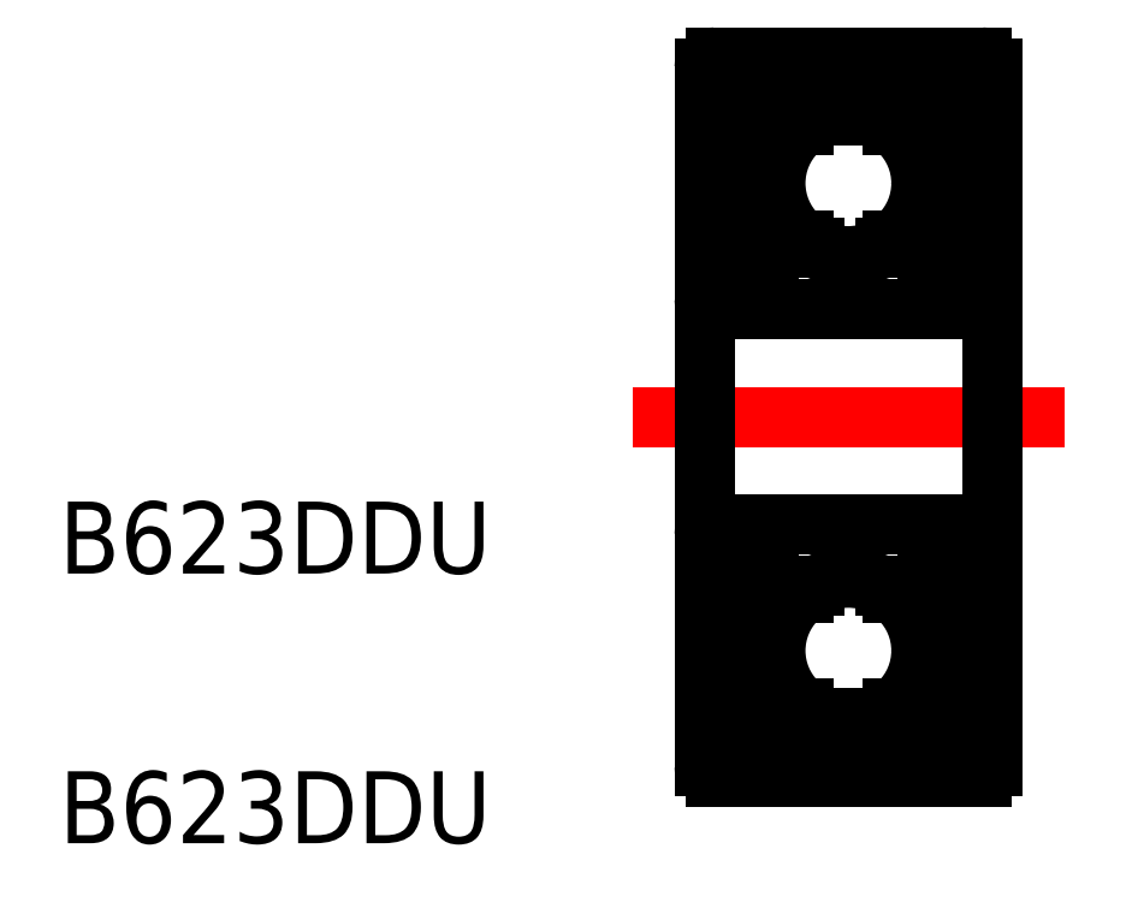
<metadata>
{"format":"dxf","ext":"dxf","renderer":"ezdxf+matplotlib","layout":"modelspace","background":"white","min_lineweight":24,"dpi":150}
</metadata>
<code>
0
SECTION
2
ENTITIES
0
LINE
8
CENTER
10
35.4
20
25.52
30
0
11
41.4
21
25.52
31
0
0
LINE
8
0
10
36.55
20
30.52
30
0
11
40.25
21
30.52
31
0
0
LINE
8
0
10
36.55
20
27.02
30
0
11
40.25
21
27.02
31
0
0
LINE
8
0
10
36.4
20
30.37
30
0
11
36.4
21
25.52
31
0
0
TEXT
8
0
10
27.43
20
23.34
30
0
40
1
1
B623DDU
0
TEXT
8
0
10
27.43
20
19.59
30
0
40
1
1
B623DDU
0
ARC
8
0
10
36.55
20
27.17
30
0
40
0.15
50
180
51
270
0
LINE
8
0
10
40.4
20
30.37
30
0
11
40.4
21
25.52
31
0
0
ARC
8
0
10
40.25
20
27.17
30
0
40
0.15
50
270
51
0
0
LINE
8
0
10
39.31
20
29.58
30
0
11
39.02
21
29.58
31
0
0
LINE
8
0
10
39.31
20
27.97
30
0
11
39.02
21
27.97
31
0
0
LINE
8
0
10
38.78
20
29.71
30
0
11
39.56
21
29.71
31
0
0
LINE
8
0
10
39.36
20
27.87
30
0
11
39.5
21
27.62
31
0
0
LINE
8
0
10
40.11
20
27.62
30
0
11
40.19
21
27.76
31
0
0
LINE
8
0
10
40.19
20
27.76
30
0
11
40.4
21
27.76
31
0
0
LINE
8
0
10
39.36
20
27.87
30
0
11
38.92
21
27.87
31
0
0
LINE
8
0
10
39.54
20
27.87
30
0
11
39.68
21
27.87
31
0
0
LINE
8
0
10
40.22
20
27.76
30
0
11
40.19
21
27.76
31
0
0
LINE
8
0
10
39.68
20
27.87
30
0
11
39.68
21
27.97
31
0
0
LINE
8
0
10
39.78
20
29.4
30
0
11
39.78
21
28.07
31
0
0
LINE
8
0
10
40.09
20
27.97
30
0
11
40.19
21
28.07
31
0
0
LINE
8
0
10
40.09
20
27.69
30
0
11
40.09
21
27.97
31
0
0
LINE
8
0
10
40.09
20
27.69
30
0
11
39.54
21
27.69
31
0
0
LINE
8
0
10
40.19
20
28.07
30
0
11
40.19
21
29.71
31
0
0
LINE
8
0
10
39.54
20
27.69
30
0
11
39.54
21
27.87
31
0
0
LINE
8
0
10
39.68
20
27.97
30
0
11
39.78
21
28.07
31
0
0
LINE
8
0
10
39.5
20
27.62
30
0
11
40.11
21
27.62
31
0
0
LINE
8
0
10
40.19
20
29.71
30
0
11
40.09
21
29.89
31
0
0
ARC
8
0
10
39.42
20
29.18
30
0
40
0.4154
50
31.78
51
73.74
0
LINE
8
0
10
40.19
20
29.71
30
0
11
40.4
21
29.71
31
0
0
LINE
8
0
10
39.57
20
29.8
30
0
11
39.54
21
29.58
31
0
0
LINE
8
0
10
39.69
20
29.92
30
0
11
40.09
21
29.89
31
0
0
LINE
8
0
10
39.57
20
29.8
30
0
11
39.69
21
29.92
31
0
0
LINE
8
0
10
37.23
20
29.8
30
0
11
37.11
21
29.92
31
0
0
LINE
8
0
10
37.11
20
29.92
30
0
11
36.71
21
29.89
31
0
0
LINE
8
0
10
37.23
20
29.8
30
0
11
37.26
21
29.58
31
0
0
LINE
8
0
10
36.61
20
29.71
30
0
11
36.4
21
29.71
31
0
0
ARC
8
0
10
37.37
20
29.18
30
0
40
0.4154
50
106.3
51
148.2
0
LINE
8
0
10
36.61
20
29.71
30
0
11
36.71
21
29.89
31
0
0
LINE
8
0
10
37.3
20
27.62
30
0
11
36.68
21
27.62
31
0
0
LINE
8
0
10
37.12
20
27.97
30
0
11
37.02
21
28.07
31
0
0
LINE
8
0
10
37.26
20
27.69
30
0
11
37.26
21
27.87
31
0
0
LINE
8
0
10
36.61
20
28.07
30
0
11
36.61
21
29.71
31
0
0
LINE
8
0
10
36.7
20
27.69
30
0
11
37.26
21
27.69
31
0
0
LINE
8
0
10
36.7
20
27.69
30
0
11
36.7
21
27.97
31
0
0
LINE
8
0
10
36.7
20
27.97
30
0
11
36.61
21
28.07
31
0
0
LINE
8
0
10
37.02
20
29.4
30
0
11
37.02
21
28.07
31
0
0
LINE
8
0
10
37.12
20
27.87
30
0
11
37.12
21
27.97
31
0
0
LINE
8
0
10
36.58
20
27.76
30
0
11
36.6
21
27.76
31
0
0
LINE
8
0
10
37.26
20
27.87
30
0
11
37.12
21
27.87
31
0
0
LINE
8
0
10
37.44
20
27.87
30
0
11
37.93
21
27.87
31
0
0
LINE
8
0
10
36.6
20
27.76
30
0
11
36.4
21
27.76
31
0
0
LINE
8
0
10
36.68
20
27.62
30
0
11
36.6
21
27.76
31
0
0
LINE
8
0
10
37.44
20
27.87
30
0
11
37.3
21
27.62
31
0
0
LINE
8
0
10
38.02
20
29.71
30
0
11
37.24
21
29.71
31
0
0
LINE
8
0
10
37.49
20
27.97
30
0
11
37.78
21
27.97
31
0
0
LINE
8
0
10
37.49
20
29.58
30
0
11
37.78
21
29.58
31
0
0
ARC
8
0
10
40.25
20
30.37
30
0
40
0.15
50
360
51
90
0
ARC
8
0
10
36.55
20
30.37
30
0
40
0.15
50
90
51
180
0
CIRCLE
8
0
10
38.4
20
28.77
30
0
40
1.015
0
ARC
8
0
10
38.4
20
28.77
30
0
40
1.115
50
313.8
51
46.15
0
ARC
8
0
10
38.4
20
28.77
30
0
40
1.215
50
318.6
51
41.43
0
ARC
8
0
10
38.4
20
28.77
30
0
40
1.215
50
138.6
51
221.4
0
ARC
8
0
10
38.4
20
28.77
30
0
40
1.115
50
133.9
51
226.2
0
ARC
8
0
10
38.4
20
22.27
30
0
40
1.115
50
133.8
51
226.1
0
ARC
8
0
10
38.4
20
22.27
30
0
40
1.215
50
138.6
51
221.4
0
ARC
8
0
10
38.4
20
22.27
30
0
40
1.215
50
318.6
51
41.44
0
ARC
8
0
10
38.4
20
22.27
30
0
40
1.115
50
313.9
51
46.15
0
CIRCLE
8
0
10
38.4
20
22.27
30
0
40
1.015
0
ARC
8
0
10
36.55
20
20.67
30
0
40
0.15
50
180
51
270
0
ARC
8
0
10
40.25
20
20.67
30
0
40
0.15
50
270
51
1.158e-13
0
LINE
8
0
10
37.49
20
21.47
30
0
11
37.78
21
21.47
31
0
0
LINE
8
0
10
37.49
20
23.08
30
0
11
37.78
21
23.08
31
0
0
LINE
8
0
10
38.02
20
21.33
30
0
11
37.24
21
21.33
31
0
0
LINE
8
0
10
37.44
20
23.17
30
0
11
37.3
21
23.42
31
0
0
LINE
8
0
10
36.68
20
23.42
30
0
11
36.6
21
23.28
31
0
0
LINE
8
0
10
36.6
20
23.28
30
0
11
36.4
21
23.28
31
0
0
LINE
8
0
10
37.44
20
23.17
30
0
11
37.93
21
23.17
31
0
0
LINE
8
0
10
37.26
20
23.17
30
0
11
37.12
21
23.17
31
0
0
LINE
8
0
10
36.58
20
23.28
30
0
11
36.6
21
23.28
31
0
0
LINE
8
0
10
37.12
20
23.17
30
0
11
37.12
21
23.08
31
0
0
LINE
8
0
10
37.02
20
21.65
30
0
11
37.02
21
22.98
31
0
0
LINE
8
0
10
36.7
20
23.08
30
0
11
36.61
21
22.98
31
0
0
LINE
8
0
10
36.7
20
23.35
30
0
11
36.7
21
23.08
31
0
0
LINE
8
0
10
36.7
20
23.35
30
0
11
37.26
21
23.35
31
0
0
LINE
8
0
10
36.61
20
22.98
30
0
11
36.61
21
21.33
31
0
0
LINE
8
0
10
37.26
20
23.35
30
0
11
37.26
21
23.17
31
0
0
LINE
8
0
10
37.12
20
23.08
30
0
11
37.02
21
22.98
31
0
0
LINE
8
0
10
37.3
20
23.42
30
0
11
36.68
21
23.42
31
0
0
LINE
8
0
10
36.61
20
21.33
30
0
11
36.71
21
21.16
31
0
0
ARC
8
0
10
37.37
20
21.87
30
0
40
0.4154
50
211.8
51
253.7
0
LINE
8
0
10
36.61
20
21.33
30
0
11
36.4
21
21.33
31
0
0
LINE
8
0
10
37.23
20
21.24
30
0
11
37.26
21
21.47
31
0
0
LINE
8
0
10
37.11
20
21.12
30
0
11
36.71
21
21.16
31
0
0
LINE
8
0
10
37.23
20
21.24
30
0
11
37.11
21
21.12
31
0
0
LINE
8
0
10
39.57
20
21.24
30
0
11
39.69
21
21.12
31
0
0
LINE
8
0
10
39.69
20
21.12
30
0
11
40.09
21
21.16
31
0
0
LINE
8
0
10
39.57
20
21.24
30
0
11
39.54
21
21.47
31
0
0
LINE
8
0
10
40.19
20
21.33
30
0
11
40.4
21
21.33
31
0
0
ARC
8
0
10
39.42
20
21.87
30
0
40
0.4154
50
286.3
51
328.2
0
LINE
8
0
10
40.19
20
21.33
30
0
11
40.09
21
21.16
31
0
0
LINE
8
0
10
39.5
20
23.42
30
0
11
40.11
21
23.42
31
0
0
LINE
8
0
10
39.68
20
23.08
30
0
11
39.78
21
22.98
31
0
0
LINE
8
0
10
39.54
20
23.35
30
0
11
39.54
21
23.17
31
0
0
LINE
8
0
10
40.19
20
22.98
30
0
11
40.19
21
21.33
31
0
0
LINE
8
0
10
40.09
20
23.35
30
0
11
39.54
21
23.35
31
0
0
LINE
8
0
10
40.09
20
23.35
30
0
11
40.09
21
23.08
31
0
0
LINE
8
0
10
40.09
20
23.08
30
0
11
40.19
21
22.98
31
0
0
LINE
8
0
10
39.78
20
21.65
30
0
11
39.78
21
22.98
31
0
0
LINE
8
0
10
39.68
20
23.17
30
0
11
39.68
21
23.08
31
0
0
LINE
8
0
10
40.22
20
23.28
30
0
11
40.19
21
23.28
31
0
0
LINE
8
0
10
39.54
20
23.17
30
0
11
39.68
21
23.17
31
0
0
LINE
8
0
10
39.36
20
23.17
30
0
11
38.92
21
23.17
31
0
0
LINE
8
0
10
40.19
20
23.28
30
0
11
40.4
21
23.28
31
0
0
LINE
8
0
10
40.11
20
23.42
30
0
11
40.19
21
23.28
31
0
0
LINE
8
0
10
39.36
20
23.17
30
0
11
39.5
21
23.42
31
0
0
LINE
8
0
10
38.78
20
21.33
30
0
11
39.56
21
21.33
31
0
0
LINE
8
0
10
39.31
20
23.08
30
0
11
39.02
21
23.08
31
0
0
LINE
8
0
10
39.31
20
21.47
30
0
11
39.02
21
21.47
31
0
0
ARC
8
0
10
40.25
20
23.87
30
0
40
0.15
50
0
51
90
0
LINE
8
0
10
40.4
20
20.67
30
0
11
40.4
21
25.52
31
0
0
ARC
8
0
10
36.55
20
23.87
30
0
40
0.15
50
90
51
180
0
LINE
8
0
10
36.4
20
20.67
30
0
11
36.4
21
25.52
31
0
0
LINE
8
0
10
36.55
20
24.02
30
0
11
40.25
21
24.02
31
0
0
LINE
8
0
10
36.55
20
20.52
30
0
11
40.25
21
20.52
31
0
0
ENDSEC
0
EOF

</code>
